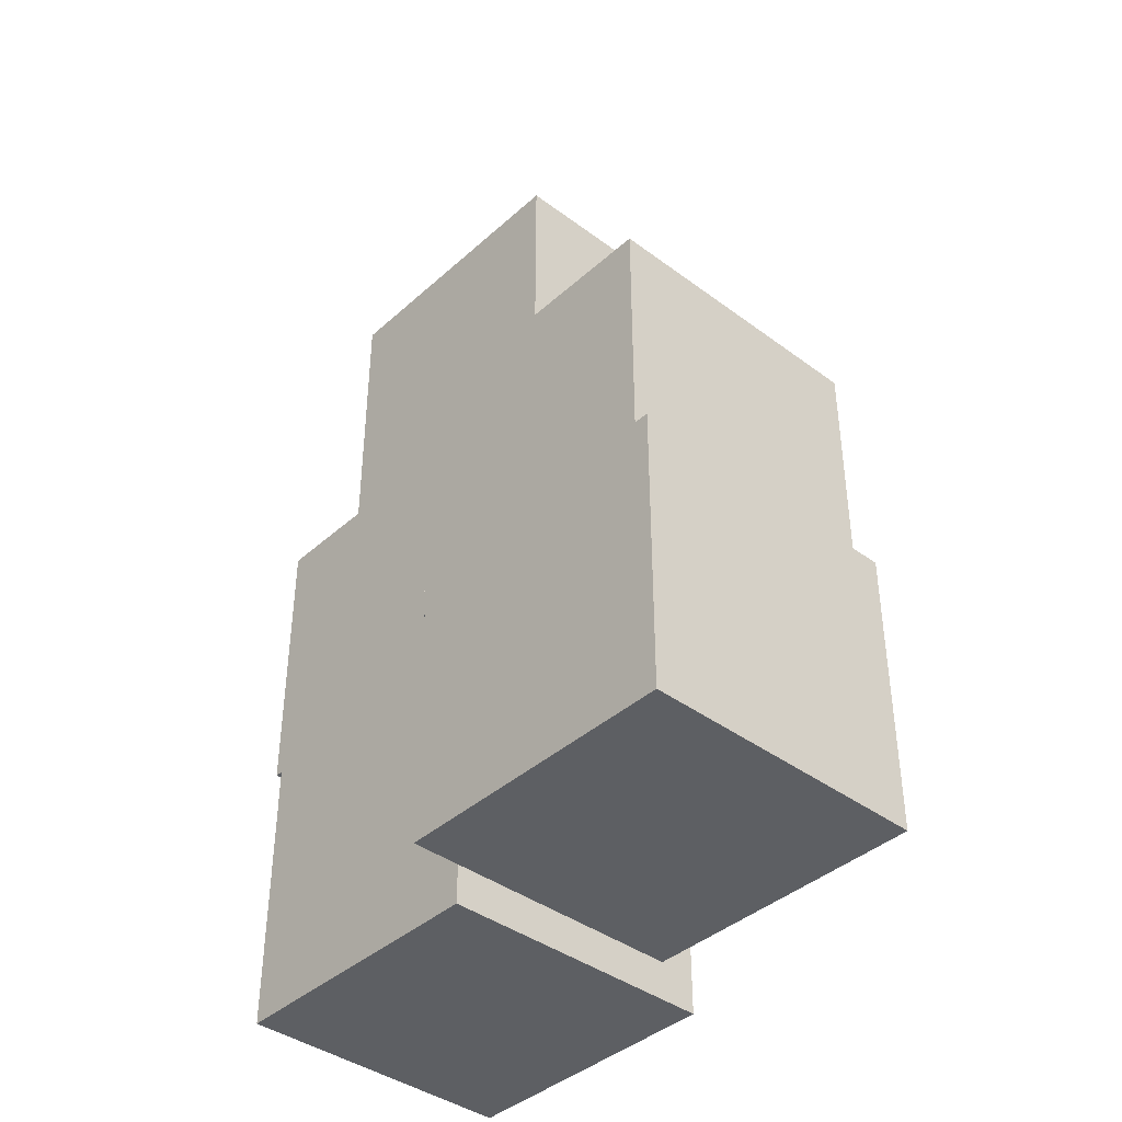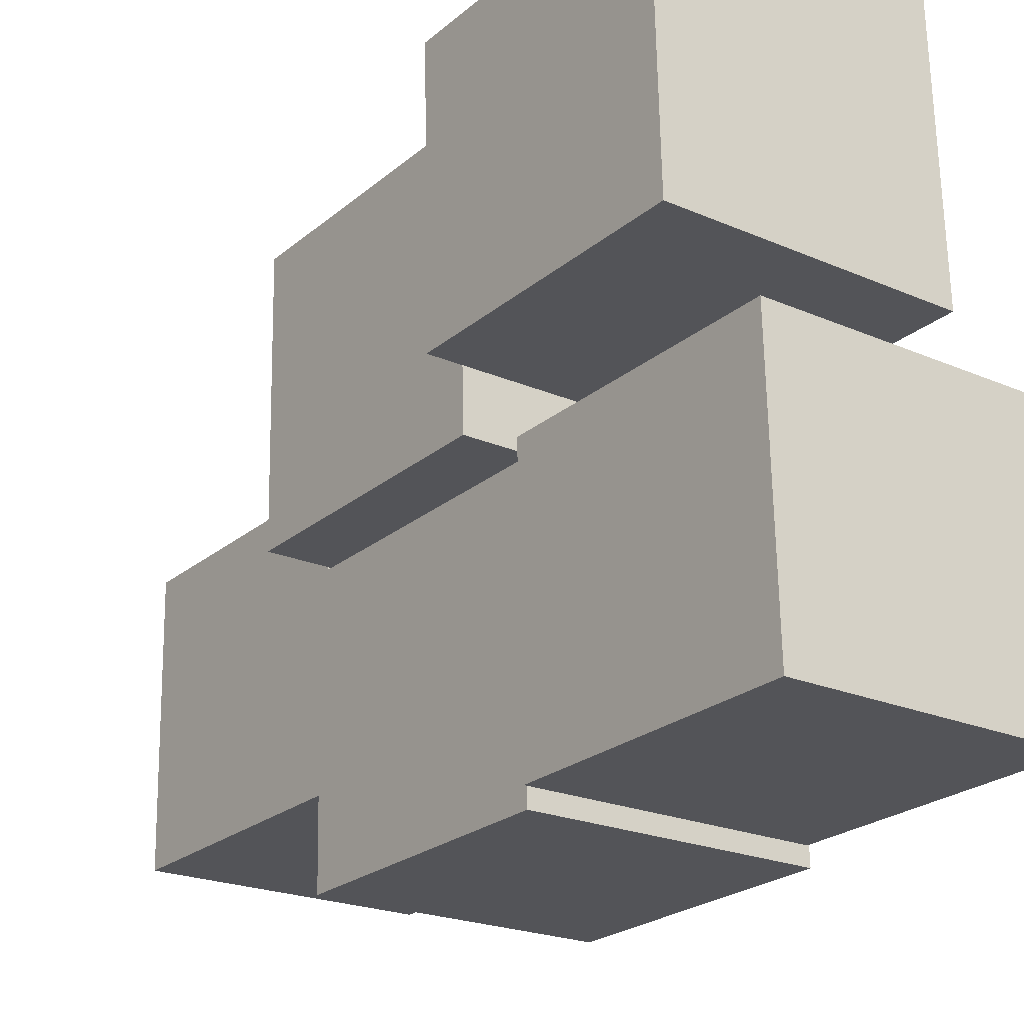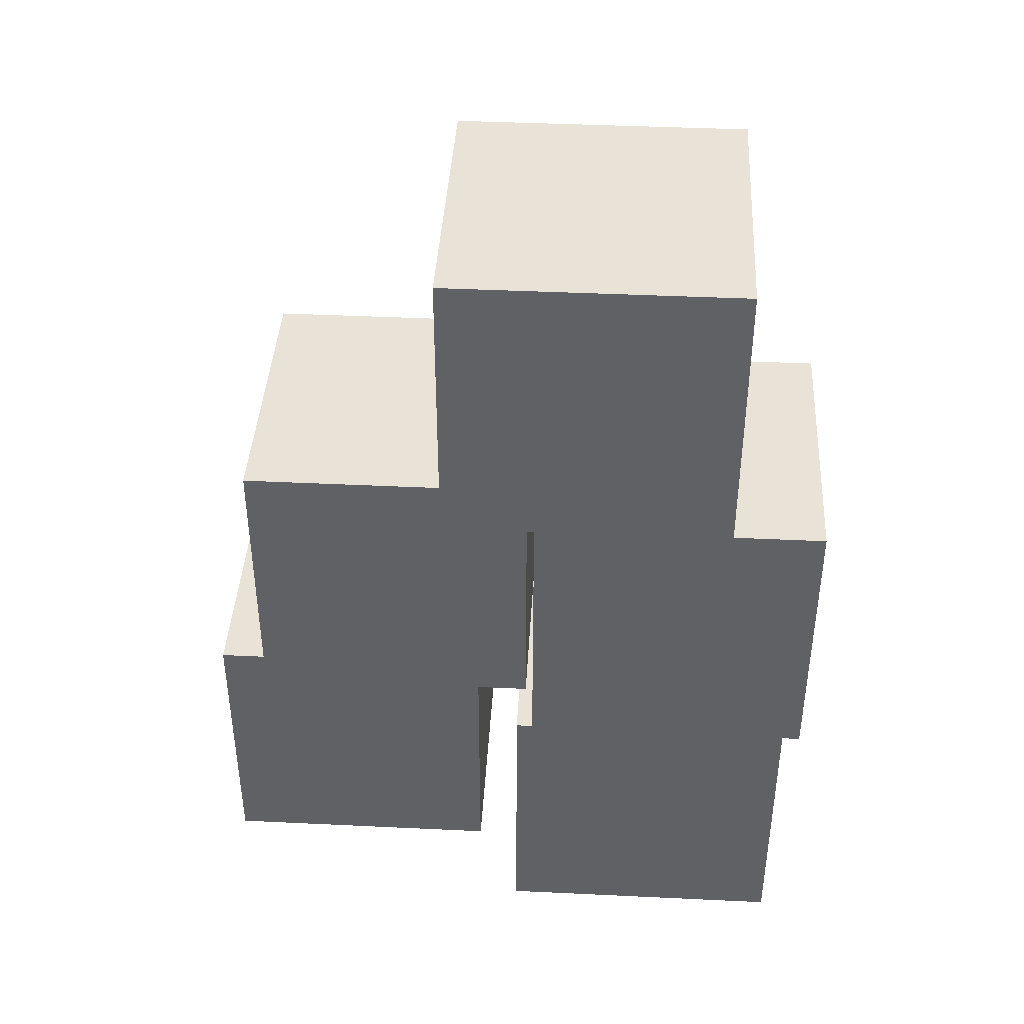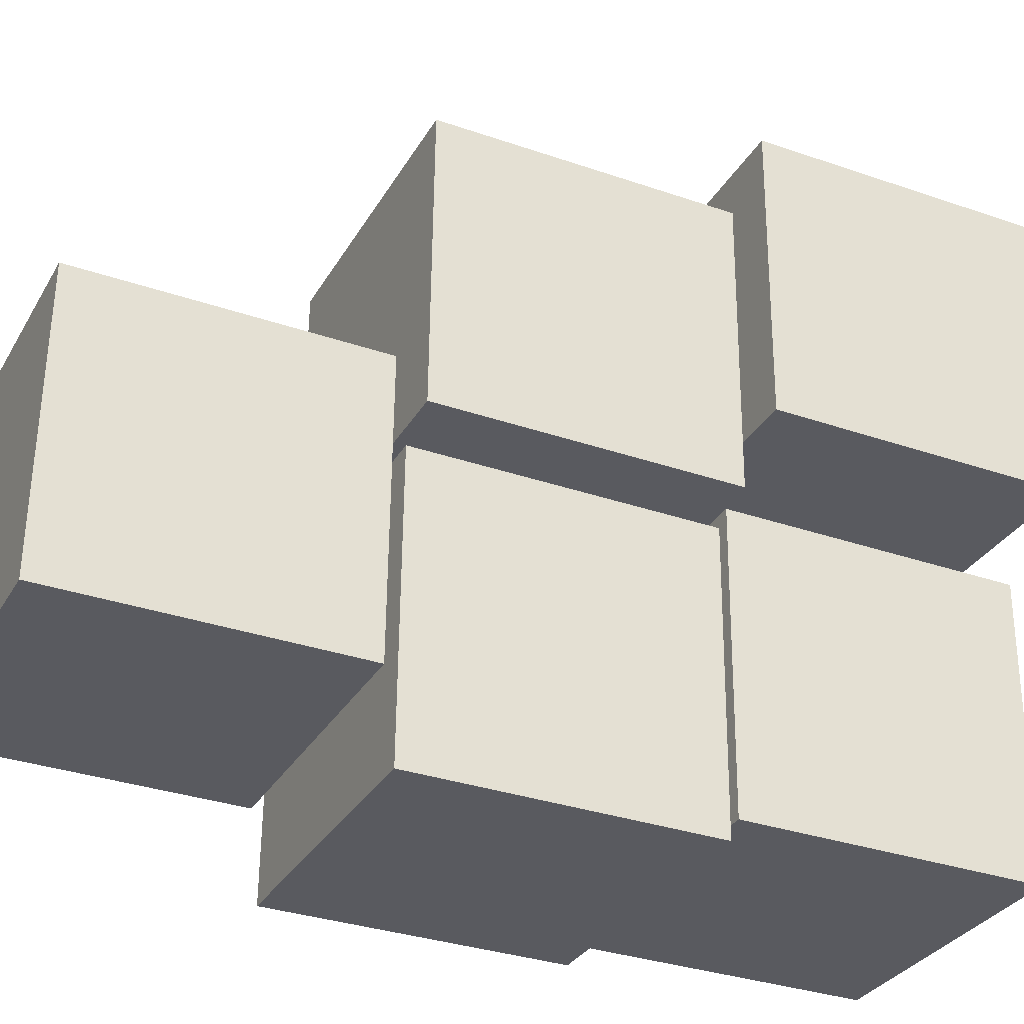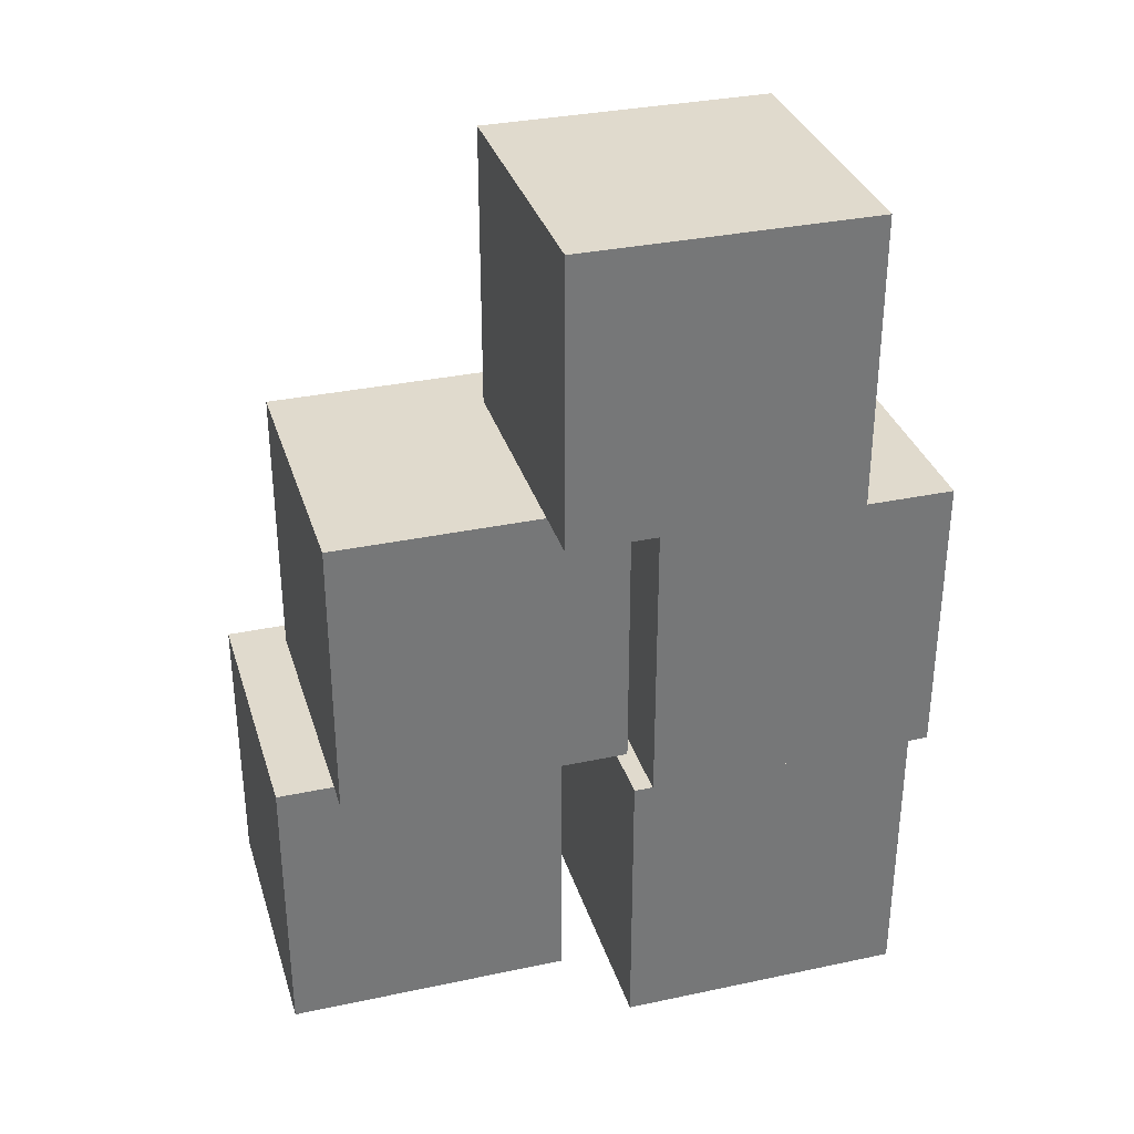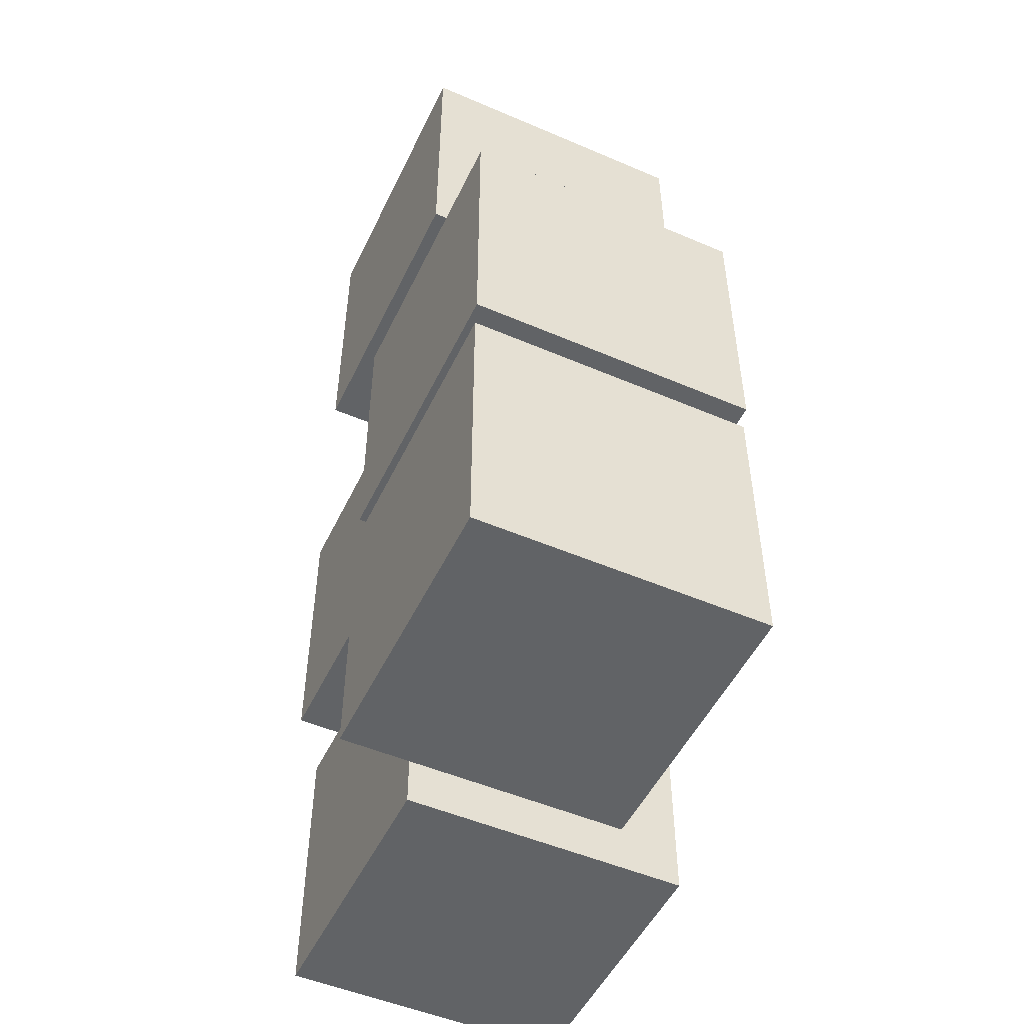
<metadata>
{"format":"obj","ext":"obj","renderer":"f3d","projection":"perspective","resolution":1024,"background":"white","views":[{"elev":-40.2,"azim":-43.6,"up":"+Y"},{"elev":-24.3,"azim":-36.9,"up":"+Z"},{"elev":41.5,"azim":92.1,"up":"+Y"},{"elev":-32.9,"azim":-115.5,"up":"+Z"},{"elev":33.1,"azim":72.5,"up":"+Y"},{"elev":-50.8,"azim":153.7,"up":"+Y"}]}
</metadata>
<code>
g default
v -373.1 3.052 -535.3
v -373.1 44.87 -535.3
v -372.2 3.052 -577.1
v -372.2 44.87 -577.1
v -331.3 3.052 -534.5
v -331.3 44.87 -534.5
v -330.4 3.052 -576.3
v -330.4 44.87 -576.3
g polySurface60 polySurface59 polySurface52 stuff
f 1 2 4 3
f 3 4 8 7
f 7 8 6 5
f 5 6 2 1
f 3 7 5 1
f 8 4 2 6
g default
v -357.1 88.3 -573
v -357.1 130.1 -573
v -356.3 88.3 -614.8
v -356.3 130.1 -614.8
v -315.3 88.3 -572.1
v -315.3 130.1 -572.1
v -314.4 88.3 -613.9
v -314.4 130.1 -613.9
g polySurface59 polySurface52 stuff polySurface64
f 9 10 12 11
f 11 12 16 15
f 15 16 14 13
f 13 14 10 9
f 11 15 13 9
f 16 12 10 14
g default
v -359.3 3.052 -583.9
v -359.3 44.87 -583.9
v -358.5 3.052 -625.7
v -358.5 44.87 -625.7
v -317.5 3.052 -583
v -317.5 44.87 -583
v -316.6 3.052 -624.8
v -316.6 44.87 -624.8
g polySurface59 polySurface52 stuff polySurface62
f 17 18 20 19
f 19 20 24 23
f 23 24 22 21
f 21 22 18 17
f 19 23 21 17
f 24 20 18 22
g default
v -366.9 46.15 -543.3
v -366.9 87.96 -543.3
v -366.1 46.15 -585.1
v -366.1 87.96 -585.1
v -325.1 46.15 -542.4
v -325.1 87.96 -542.4
v -324.2 46.15 -584.2
v -324.2 87.96 -584.2
g polySurface59 polySurface52 stuff polySurface61
f 25 26 28 27
f 27 28 32 31
f 31 32 30 29
f 29 30 26 25
f 27 31 29 25
f 32 28 26 30
g default
v -358.4 45.46 -586.3
v -358.4 87.28 -586.3
v -357.5 45.46 -628.1
v -357.5 87.28 -628.1
v -316.6 45.46 -585.5
v -316.6 87.28 -585.5
v -315.7 45.46 -627.3
v -315.7 87.28 -627.3
g polySurface59 polySurface52 stuff polySurface63
f 33 34 36 35
f 35 36 40 39
f 39 40 38 37
f 37 38 34 33
f 35 39 37 33
f 40 36 34 38

</code>
